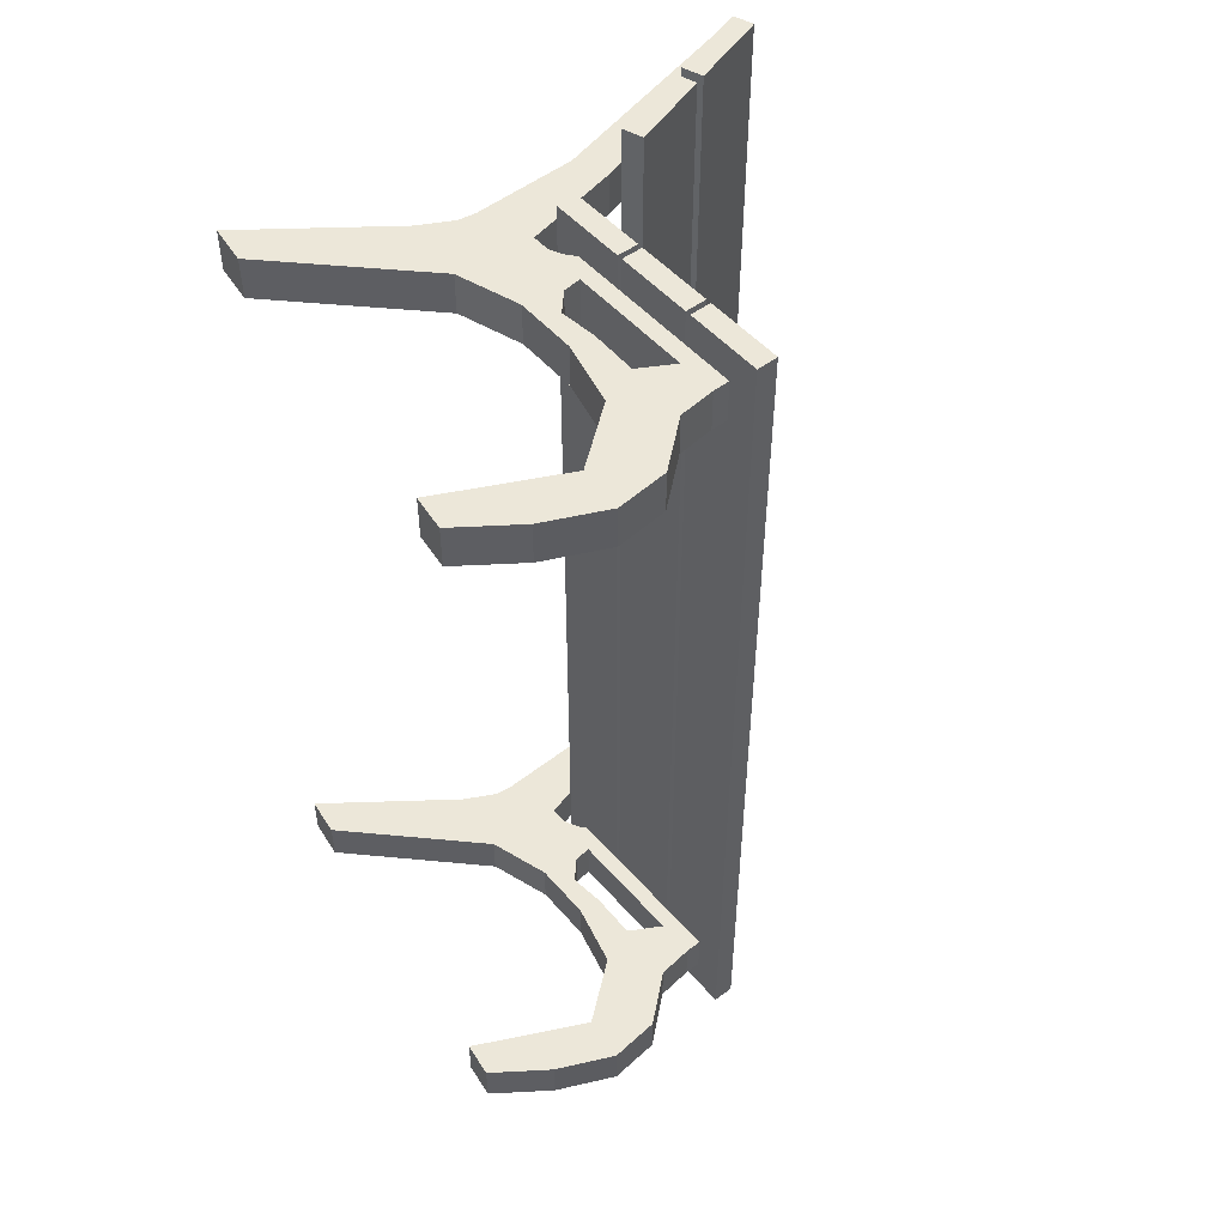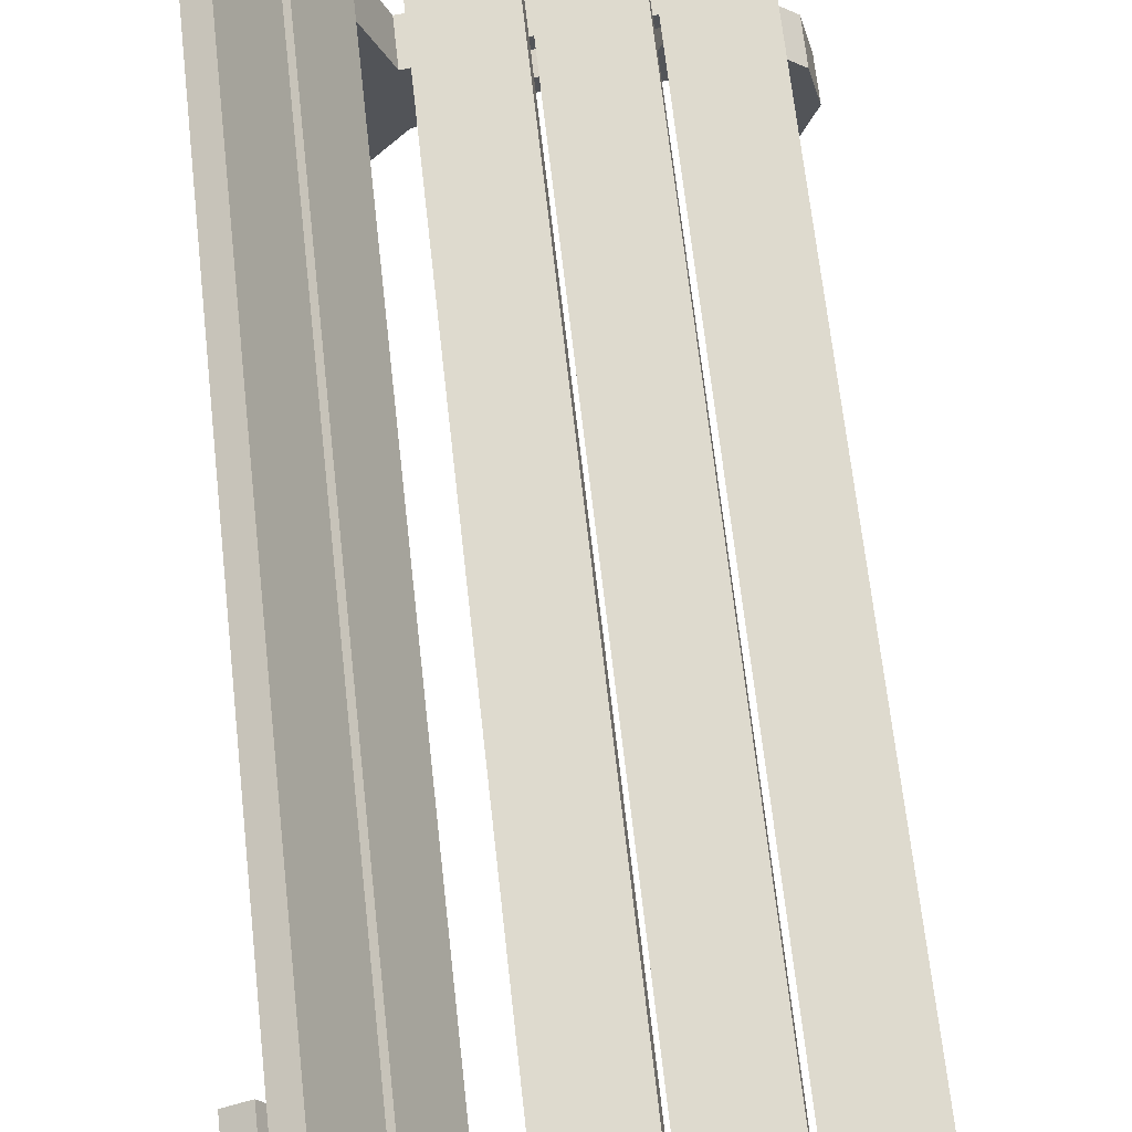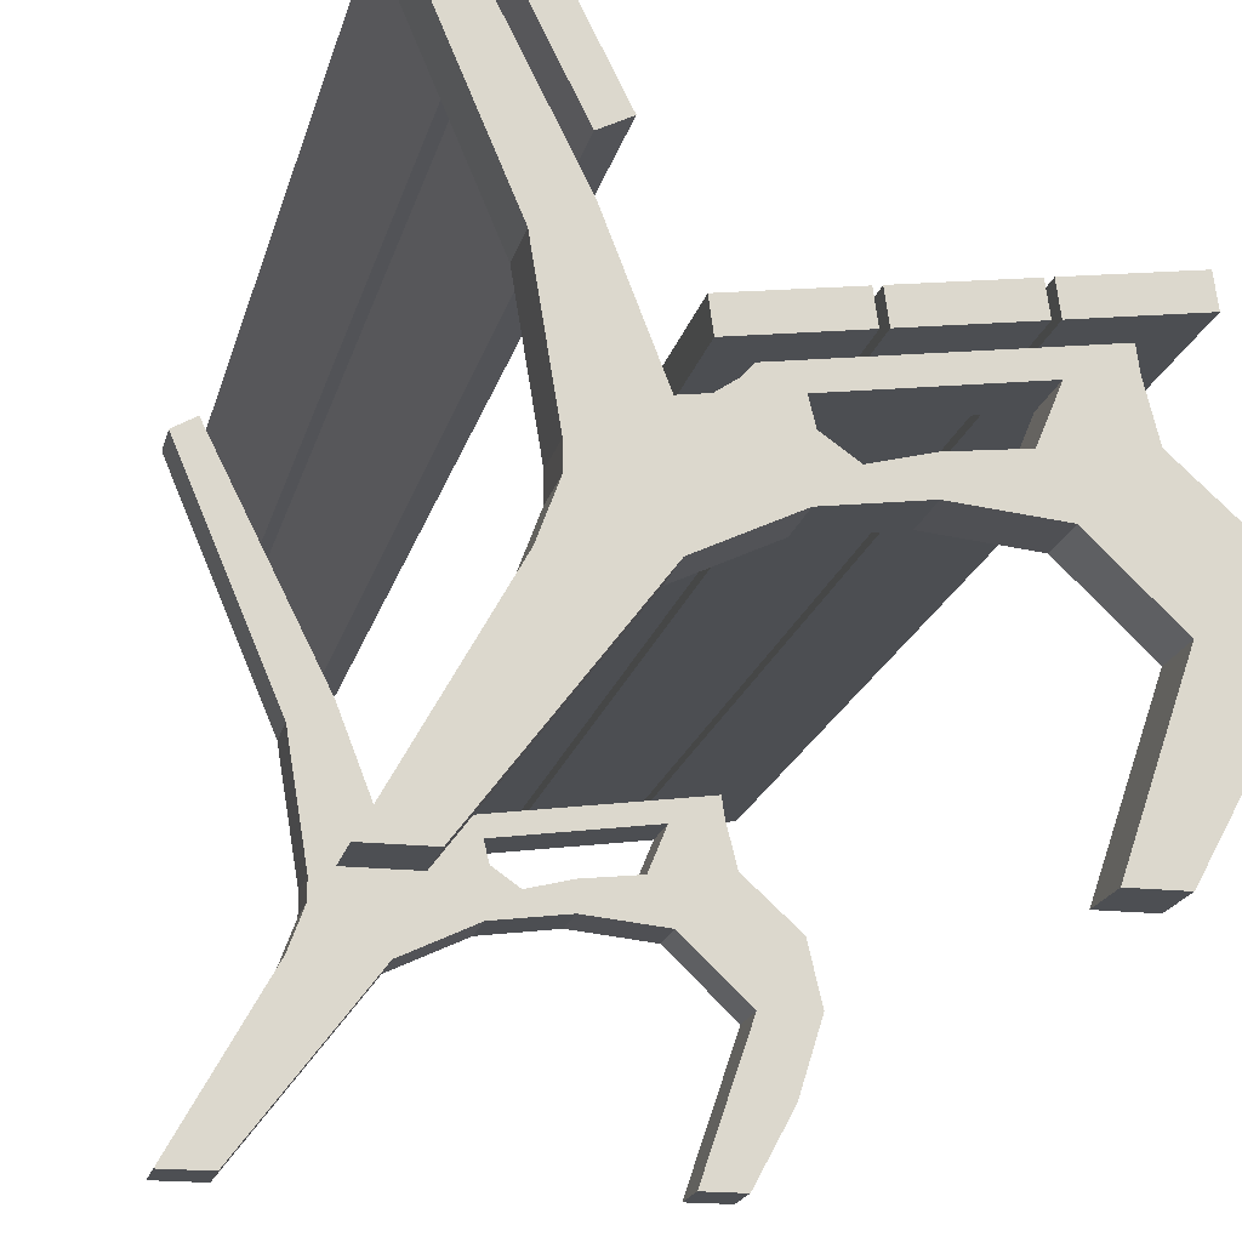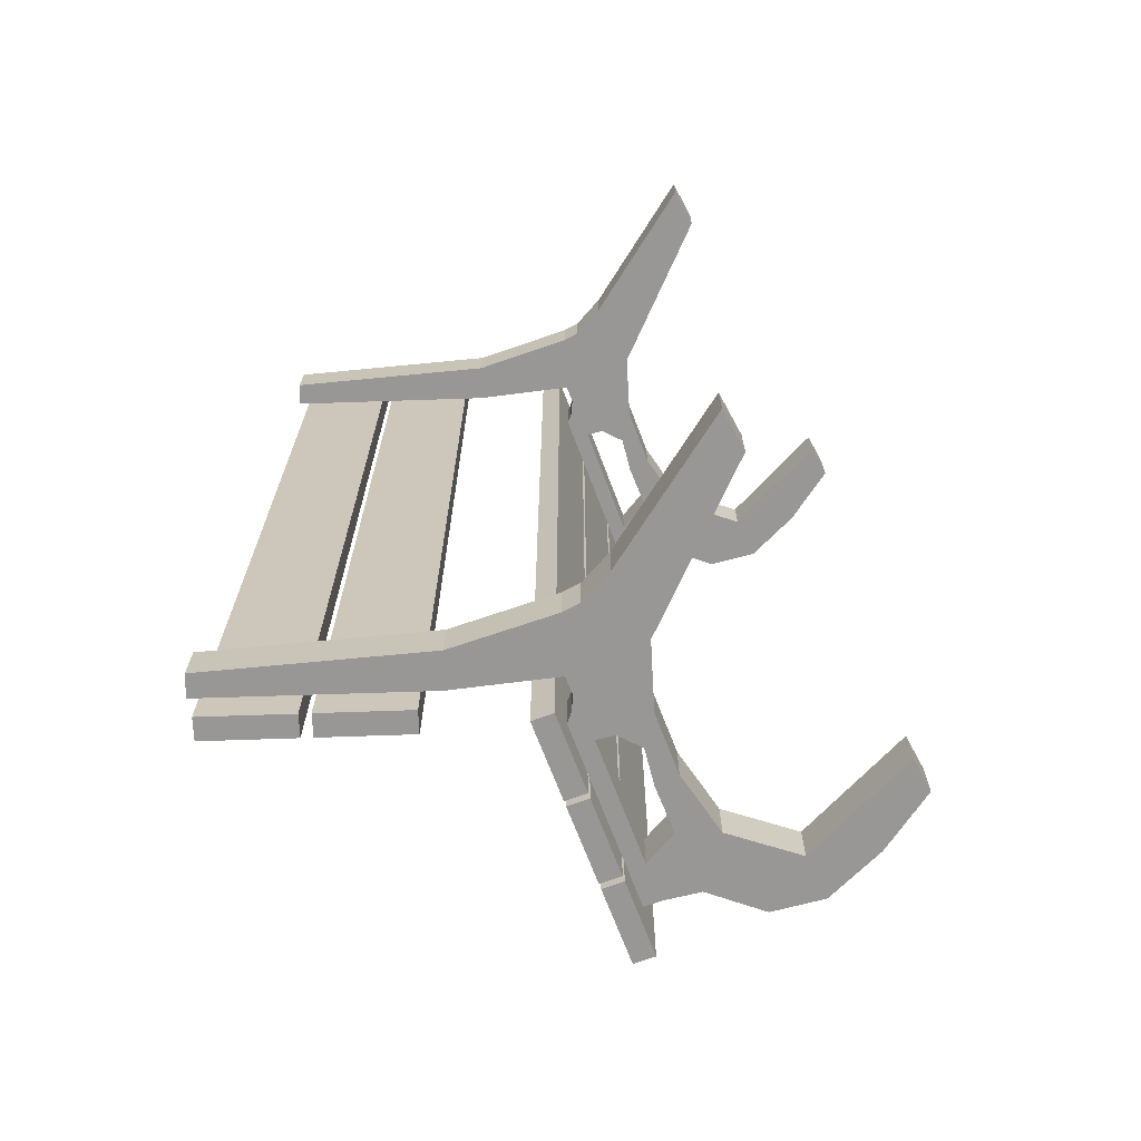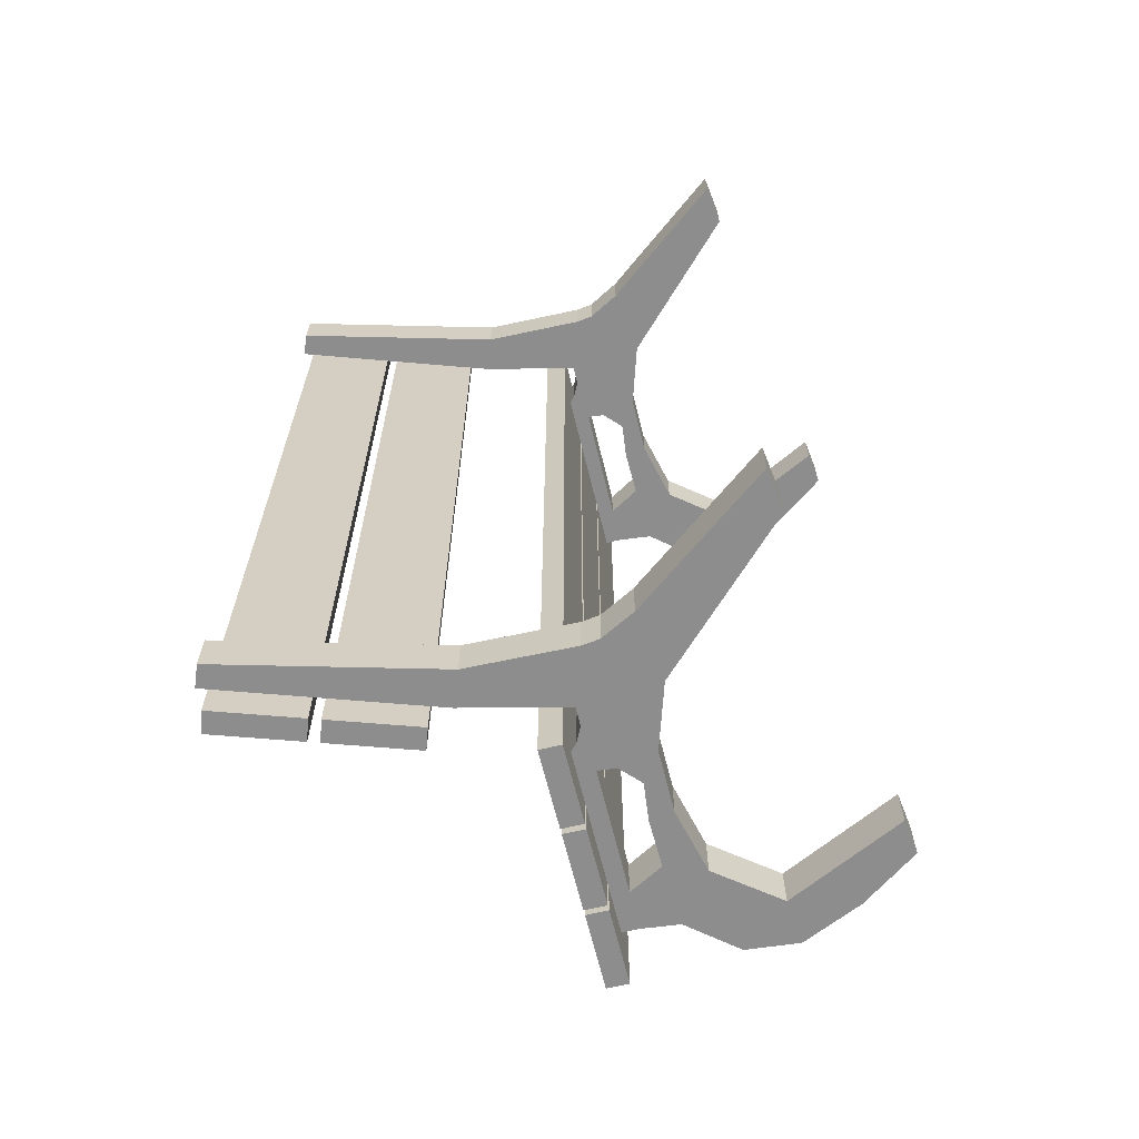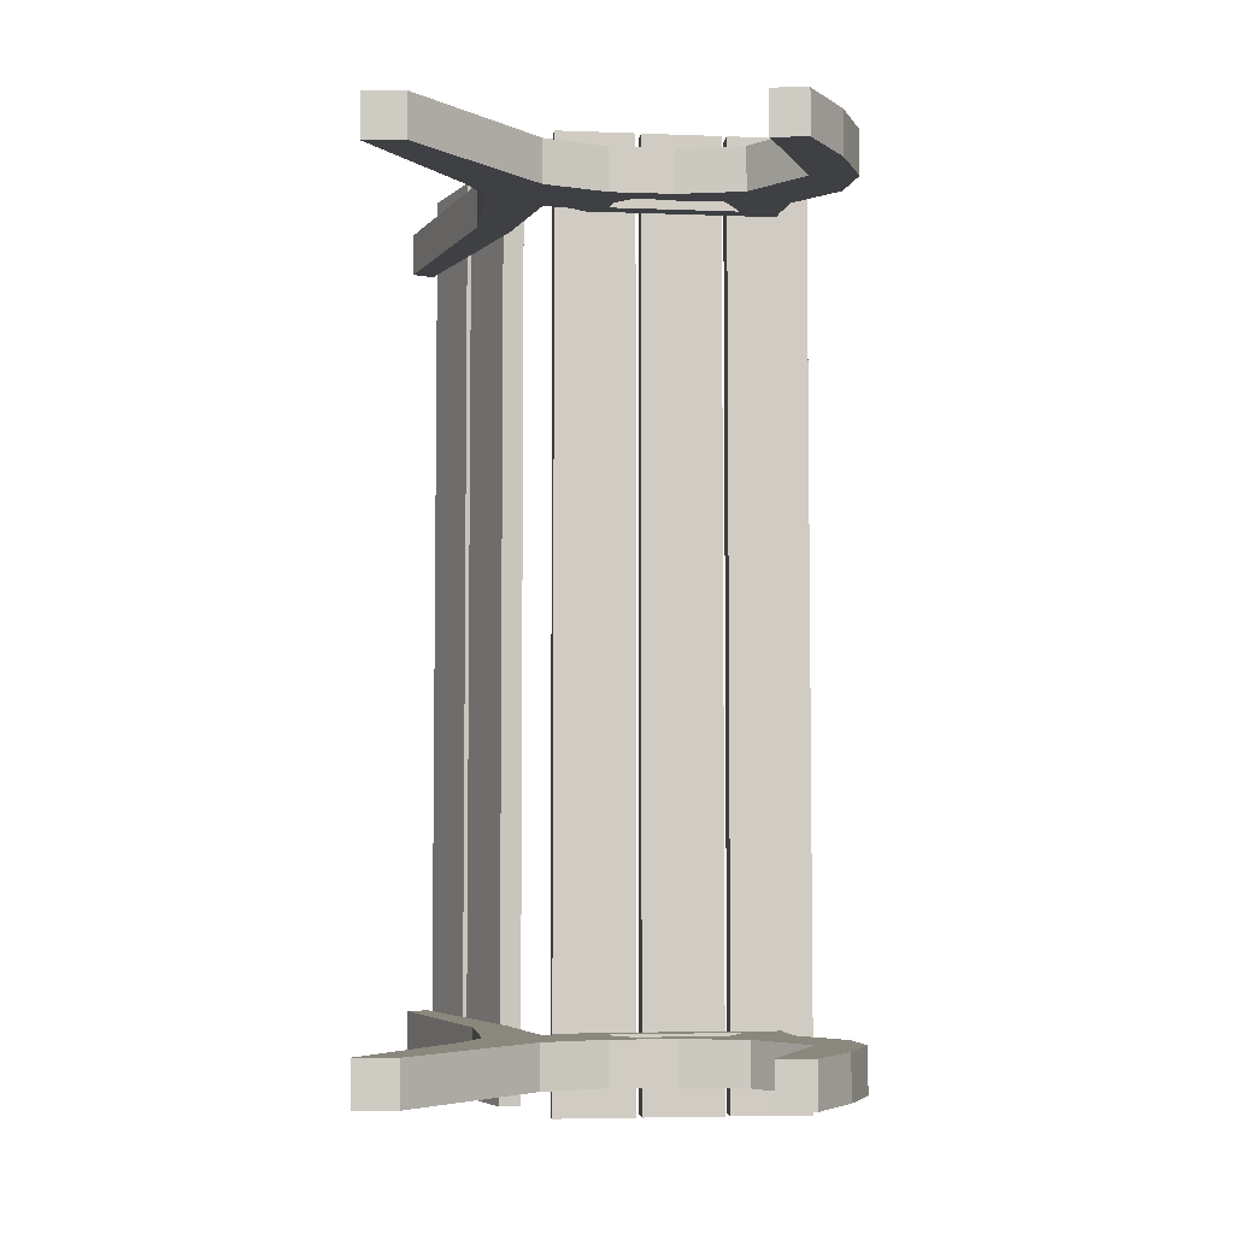
<metadata>
{"format":"obj","ext":"obj","renderer":"f3d","projection":"perspective","resolution":1024,"background":"white","views":[{"elev":50.2,"azim":58.6,"up":"+Z"},{"elev":66.3,"azim":-6.3,"up":"+Y"},{"elev":-18.0,"azim":-12.4,"up":"+Y"},{"elev":-68.3,"azim":-61.5,"up":"+Z"},{"elev":-64.7,"azim":-68.4,"up":"+Z"},{"elev":-5.1,"azim":1.3,"up":"+Z"}]}
</metadata>
<code>
o Cube.001
v -0.4107 0.3951 1.19
v -0.6301 0.004859 1.071
v -0.6301 0.004859 1.19
v -0.2193 0.3951 1.071
v -0.5174 0.004859 1.19
v -0.5174 0.004859 1.071
v 0.01525 0.5361 1.19
v -0.05299 0.4738 1.19
v 0.1156 0.4962 1.19
v -0.3746 0.4918 1.071
v -0.4107 0.3951 1.071
v -0.1439 0.6416 1.071
v -0.1251 0.6631 1.071
v -0.05681 0.6264 1.071
v -0.1439 0.6416 -1.071
v -0.05681 0.6264 -1.071
v -0.1251 0.6631 -1.071
v -0.2193 0.3951 1.19
v 0.04484 0.6868 1.071
v 0.2796 0.7196 1.071
v 0.2859 0.6743 1.071
v 0.2796 0.7196 -1.19
v 0.3866 0.7345 -1.19
v 0.3929 0.6893 -1.19
v -0.05299 0.4738 1.071
v 0.1156 0.4962 1.071
v 0.3929 0.6893 1.071
v 0.2457 0.5761 -1.19
v 0.2859 0.6743 -1.19
v 0.4179 0.5906 -1.19
v 0.1156 0.5611 1.19
v 0.3866 0.7345 1.071
v 0.3866 0.7345 1.19
v 0.4179 0.5906 1.071
v 0.2457 0.5761 1.071
v -0.3746 0.4918 1.19
v -0.3746 0.5407 1.071
v -0.2317 0.6097 1.071
v -0.333 0.872 1.19
v -0.2317 0.6097 1.19
v -0.3746 0.5407 1.19
v -0.4209 0.822 1.071
v -0.6518 1.368 1.071
v -0.597 1.399 1.19
v -0.597 1.399 1.071
v -0.4209 0.822 1.19
v -0.333 0.872 1.071
v 0.04484 0.6868 1.19
v -0.1251 0.6631 1.19
v -0.05681 0.6264 1.19
v 0.1156 0.5611 1.071
v 0.01525 0.5361 1.071
v 0.04484 0.6868 -1.071
v 0.2457 0.5761 1.19
v 0.2985 0.4773 1.19
v 0.2859 0.6743 -1.071
v 0.2796 0.7196 -1.071
v 0.543 0.4773 1.071
v 0.4179 0.5906 1.19
v 0.543 0.4773 1.19
v -0.6301 0.00486 -1.19
v -0.5174 0.00486 -1.071
v -0.6301 0.00486 -1.071
v -0.1439 0.6416 1.19
v 0.2859 0.6743 1.19
v -0.04503 0.5781 1.19
v -0.1806 0.6167 1.19
v 0.3929 0.6893 1.19
v -0.1806 0.6167 1.071
v -0.04503 0.5781 1.071
v 0.2985 0.4773 1.071
v 0.4486 0.3326 1.19
v 0.5758 0.3381 1.071
v 0.3366 0.00099 1.071
v 0.4338 0.00099 1.19
v 0.3366 0.00099 1.19
v 0.5225 0.1668 1.19
v 0.4338 0.00099 1.071
v 0.5225 0.1668 1.071
v 0.2796 0.7196 1.19
v -0.5174 0.00486 -1.19
v 0.5758 0.3381 1.19
v 0.5225 0.1668 -1.19
v 0.3366 0.00099 -1.19
v 0.4486 0.3326 -1.19
v -0.1806 0.6167 -1.19
v -0.1439 0.6416 -1.19
v -0.04503 0.5781 -1.19
v -0.2193 0.3951 -1.19
v -0.3746 0.4918 -1.19
v -0.2317 0.6097 -1.19
v -0.05681 0.6264 -1.19
v -0.4107 0.3951 -1.19
v -0.2193 0.3951 -1.071
v -0.3746 0.4918 -1.071
v -0.4107 0.3951 -1.071
v 0.4486 0.3326 1.071
v -0.05299 0.4738 -1.19
v -0.6518 1.368 1.19
v 0.4486 0.3326 -1.071
v -0.3746 0.5407 -1.071
v -0.333 0.872 -1.19
v -0.2317 0.6097 -1.071
v -0.4209 0.822 -1.071
v -0.3746 0.5407 -1.19
v -0.597 1.399 -1.19
v -0.6518 1.368 -1.071
v -0.597 1.399 -1.071
v -0.4209 0.822 -1.19
v -0.333 0.872 -1.071
v 0.2457 0.5761 -1.071
v 0.1156 0.5611 -1.19
v 0.1156 0.5611 -1.071
v 0.1156 0.4962 -1.19
v -0.05299 0.4738 -1.071
v 0.01525 0.5361 -1.19
v 0.01525 0.5361 -1.071
v 0.543 0.4773 -1.19
v 0.5758 0.3381 -1.19
v 0.2985 0.4773 -1.19
v 0.1156 0.4962 -1.071
v 0.543 0.4773 -1.071
v 0.4179 0.5906 -1.071
v 0.04484 0.6868 -1.19
v -0.1806 0.6167 -1.071
v -0.04503 0.5781 -1.071
v 0.2985 0.4773 -1.071
v 0.5758 0.3381 -1.071
v 0.4338 0.00099 -1.19
v 0.3366 0.00099 -1.071
v 0.4338 0.00099 -1.071
v 0.5225 0.1668 -1.071
v 0.3866 0.7345 -1.071
v 0.3929 0.6893 -1.071
v -0.1251 0.6631 -1.19
v -0.6518 1.368 -1.19
f 1 2 3
f 4 5 6
f 7 8 9
f 1 10 11
f 12 13 14
f 15 16 17
f 4 8 18
f 19 20 21
f 22 23 24
f 25 26 9
f 27 21 20
f 28 29 30
f 9 31 7
f 27 32 33
f 34 35 21
f 27 34 21
f 36 37 10
f 38 39 40
f 41 42 37
f 43 44 45
f 46 43 42
f 47 44 39
f 48 49 50
f 31 35 51
f 25 9 8
f 7 51 52
f 53 17 16
f 4 25 8
f 54 31 9
f 26 55 9
f 56 57 53
f 58 59 60
f 61 62 63
f 49 64 50
f 59 65 54
f 66 67 8
f 34 68 59
f 54 21 35
f 36 41 37
f 18 8 67
f 67 12 69
f 70 50 66
f 71 72 55
f 60 73 58
f 74 75 76
f 77 78 79
f 68 80 65
f 58 34 59
f 59 68 65
f 61 81 62
f 82 79 73
f 83 84 85
f 64 67 66
f 80 32 20
f 13 48 19
f 19 80 48
f 38 47 39
f 64 13 12
f 14 13 19
f 56 53 16
f 27 33 68
f 36 1 18
f 65 80 48
f 29 22 24
f 86 87 88
f 89 90 91
f 6 3 2
f 87 92 88
f 41 46 42
f 80 33 32
f 54 9 55
f 37 42 38
f 68 33 80
f 1 5 18
f 50 21 65
f 52 66 7
f 40 69 38
f 63 93 61
f 81 94 62
f 95 93 96
f 70 14 50
f 82 60 72
f 71 97 72
f 98 94 89
f 54 65 21
f 77 75 78
f 26 71 55
f 47 45 44
f 67 64 12
f 44 99 39
f 84 100 85
f 34 27 68
f 19 20 80
f 101 90 95
f 1 36 10
f 102 103 91
f 101 95 103
f 104 105 101
f 106 107 108
f 107 109 104
f 106 110 102
f 18 67 40
f 111 112 113
f 114 115 98
f 113 116 117
f 118 119 85
f 40 46 41
f 29 24 30
f 120 121 114
f 74 78 75
f 30 122 118
f 20 32 27
f 50 65 48
f 40 39 46
f 24 123 30
f 56 28 111
f 7 66 8
f 29 124 22
f 97 76 72
f 15 86 125
f 92 126 88
f 112 28 114
f 85 127 120
f 59 54 55
f 128 118 122
f 129 130 84
f 131 83 132
f 55 60 59
f 82 77 79
f 13 49 48
f 21 14 19
f 132 119 128
f 83 129 84
f 72 76 77
f 133 22 57
f 124 17 53
f 22 53 124
f 17 87 15
f 39 99 46
f 75 77 76
f 23 134 24
f 1 3 5
f 28 30 120
f 46 99 43
f 43 99 44
f 116 112 114
f 118 85 120
f 86 88 98
f 31 54 35
f 7 31 51
f 119 83 85
f 135 124 92
f 60 82 73
f 64 49 13
f 1 11 2
f 91 86 89
f 55 72 60
f 30 118 120
f 87 135 92
f 72 77 82
f 4 18 5
f 41 36 40
f 106 102 136
f 56 92 29
f 88 117 116
f 125 91 103
f 50 64 66
f 36 18 40
f 28 120 114
f 136 102 109
f 88 116 98
f 116 114 98
f 109 102 91
f 105 109 91
f 86 98 89
f 89 81 93
f 81 61 93
f 105 91 90
f 89 93 90
f 6 5 3
f 58 73 97
f 79 78 74
f 79 74 97
f 34 58 71
f 51 35 26
f 52 51 26
f 73 79 97
f 58 97 71
f 35 34 71
f 35 71 26
f 12 14 70
f 52 26 25
f 12 70 69
f 69 70 25
f 52 25 70
f 4 6 11
f 6 2 11
f 69 25 4
f 45 47 43
f 38 69 4
f 4 11 10
f 4 10 38
f 47 38 42
f 42 43 47
f 10 37 38
f 50 14 21
f 52 70 66
f 40 67 69
f 63 96 93
f 81 89 94
f 95 90 93
f 98 115 94
f 84 130 100
f 101 105 90
f 102 110 103
f 134 133 57
f 134 57 56
f 128 122 100
f 123 134 56
f 111 113 121
f 123 56 111
f 132 128 100
f 130 131 132
f 100 130 132
f 123 111 127
f 126 16 15
f 117 126 115
f 126 15 125
f 100 122 127
f 127 122 123
f 126 125 115
f 127 111 121
f 121 113 117
f 103 110 104
f 121 117 115
f 115 125 94
f 110 108 107
f 110 107 104
f 94 125 103
f 63 62 96
f 96 62 94
f 94 103 95
f 103 104 101
f 95 96 94
f 104 109 105
f 106 136 107
f 107 136 109
f 106 108 110
f 111 28 112
f 114 121 115
f 113 112 116
f 120 127 121
f 30 123 122
f 24 134 123
f 56 29 28
f 29 92 124
f 97 74 76
f 15 87 86
f 92 16 126
f 85 100 127
f 128 119 118
f 129 131 130
f 131 129 83
f 132 83 119
f 133 23 22
f 124 135 17
f 22 57 53
f 17 135 87
f 23 133 134
f 56 16 92
f 88 126 117
f 125 86 91
o Cube.002
v 0.00363 0.7407 -1.287
v -0.2102 0.7109 1.287
v 0.00363 0.7407 1.287
v 0.02602 0.6844 -1.287
v 0.2398 0.7142 1.287
v 0.02602 0.6844 1.287
v 0.01791 0.7427 1.287
v 0.01791 0.7427 -1.287
v 0.2317 0.7724 1.287
v 0.01174 0.6824 1.287
v -0.4627 1.133 1.288
v -0.4083 1.16 -1.288
v -0.4627 1.133 -1.288
v 0.2398 0.7142 -1.287
v 0.4598 0.8042 -1.287
v 0.246 0.7744 1.287
v 0.4598 0.8042 1.287
v -0.3013 0.9454 -1.288
v -0.4083 1.16 1.288
v -0.3013 0.9454 1.288
v -0.2021 0.6527 -1.287
v -0.2021 0.6527 1.287
v 0.2541 0.7162 1.287
v 0.4679 0.746 1.287
v -0.2102 0.7109 -1.287
v -0.476 1.159 1.288
v -0.5285 1.401 1.288
v -0.5829 1.374 1.288
v 0.4679 0.746 -1.287
v -0.476 1.159 -1.288
v -0.3557 0.9183 1.288
v -0.3557 0.9183 -1.288
v 0.01174 0.6824 -1.287
v 0.246 0.7744 -1.287
v 0.2317 0.7724 -1.287
v 0.2541 0.7162 -1.287
v -0.4216 1.187 -1.288
v -0.4216 1.187 1.288
v -0.5285 1.401 -1.288
v -0.5829 1.374 -1.288
f 137 138 139
f 140 141 142
f 143 144 140
f 145 143 142
f 146 139 138
f 147 148 149
f 140 150 141
f 151 152 153
f 154 155 156
f 147 155 148
f 157 146 158
f 146 138 158
f 143 140 142
f 145 142 141
f 153 159 160
f 154 148 155
f 137 161 138
f 162 163 164
f 165 153 160
f 164 166 162
f 167 155 147
f 150 145 141
f 147 168 167
f 157 169 146
f 151 170 152
f 169 139 146
f 171 143 145
f 172 160 159
f 173 163 174
f 164 175 176
f 138 157 158
f 169 161 137
f 152 172 159
f 140 171 150
f 166 174 162
f 172 151 165
f 176 173 166
f 168 156 167
f 168 148 154
f 153 152 159
f 162 174 163
f 165 151 153
f 164 176 166
f 167 156 155
f 150 171 145
f 147 149 168
f 169 137 139
f 171 144 143
f 172 165 160
f 173 175 163
f 164 163 175
f 138 161 157
f 169 157 161
f 152 170 172
f 140 144 171
f 166 173 174
f 172 170 151
f 176 175 173
f 168 154 156
f 168 149 148

</code>
